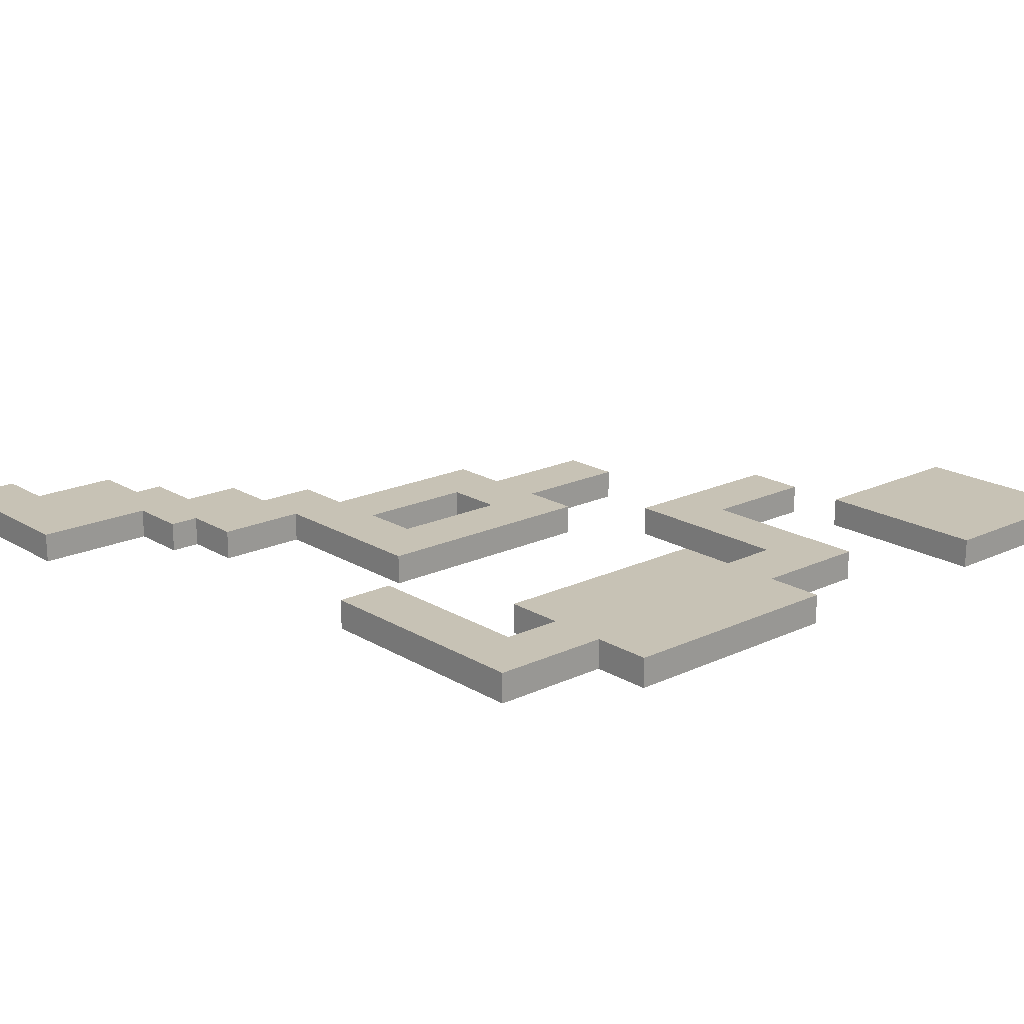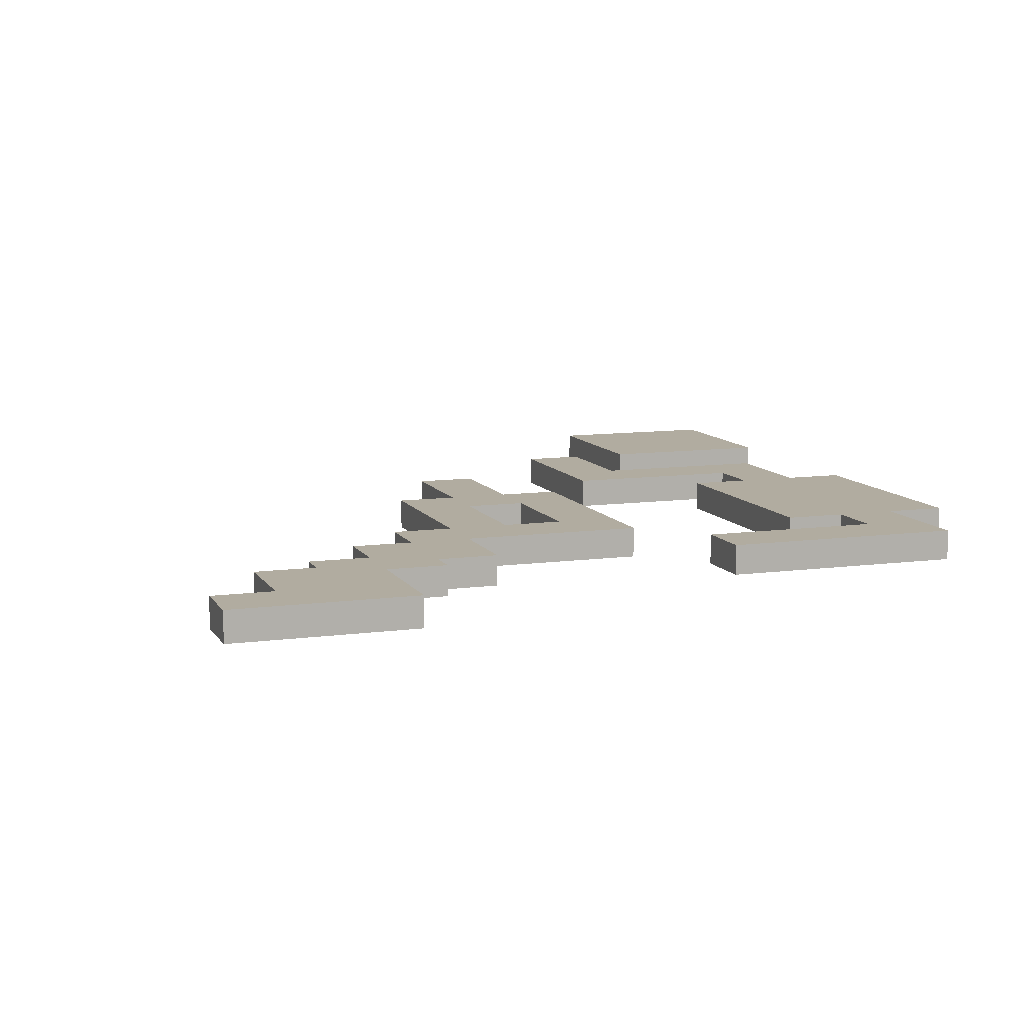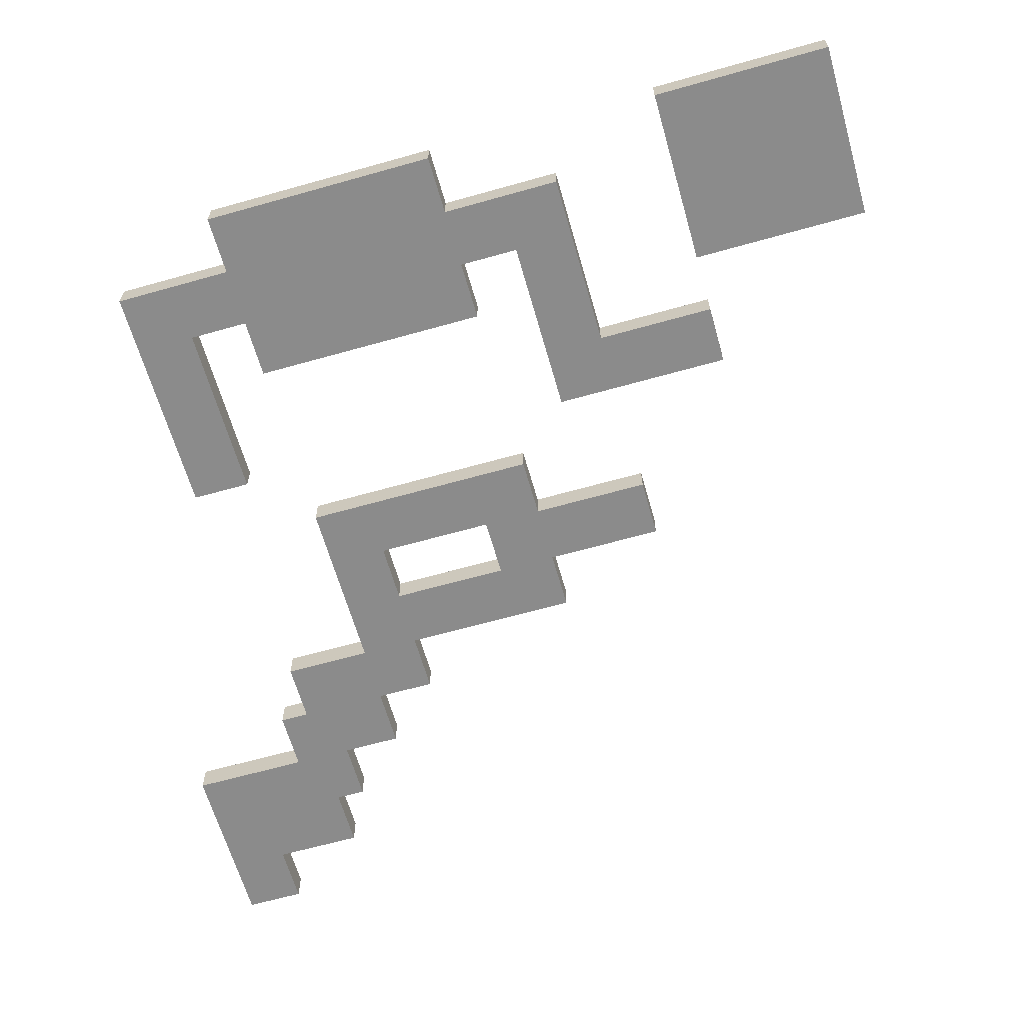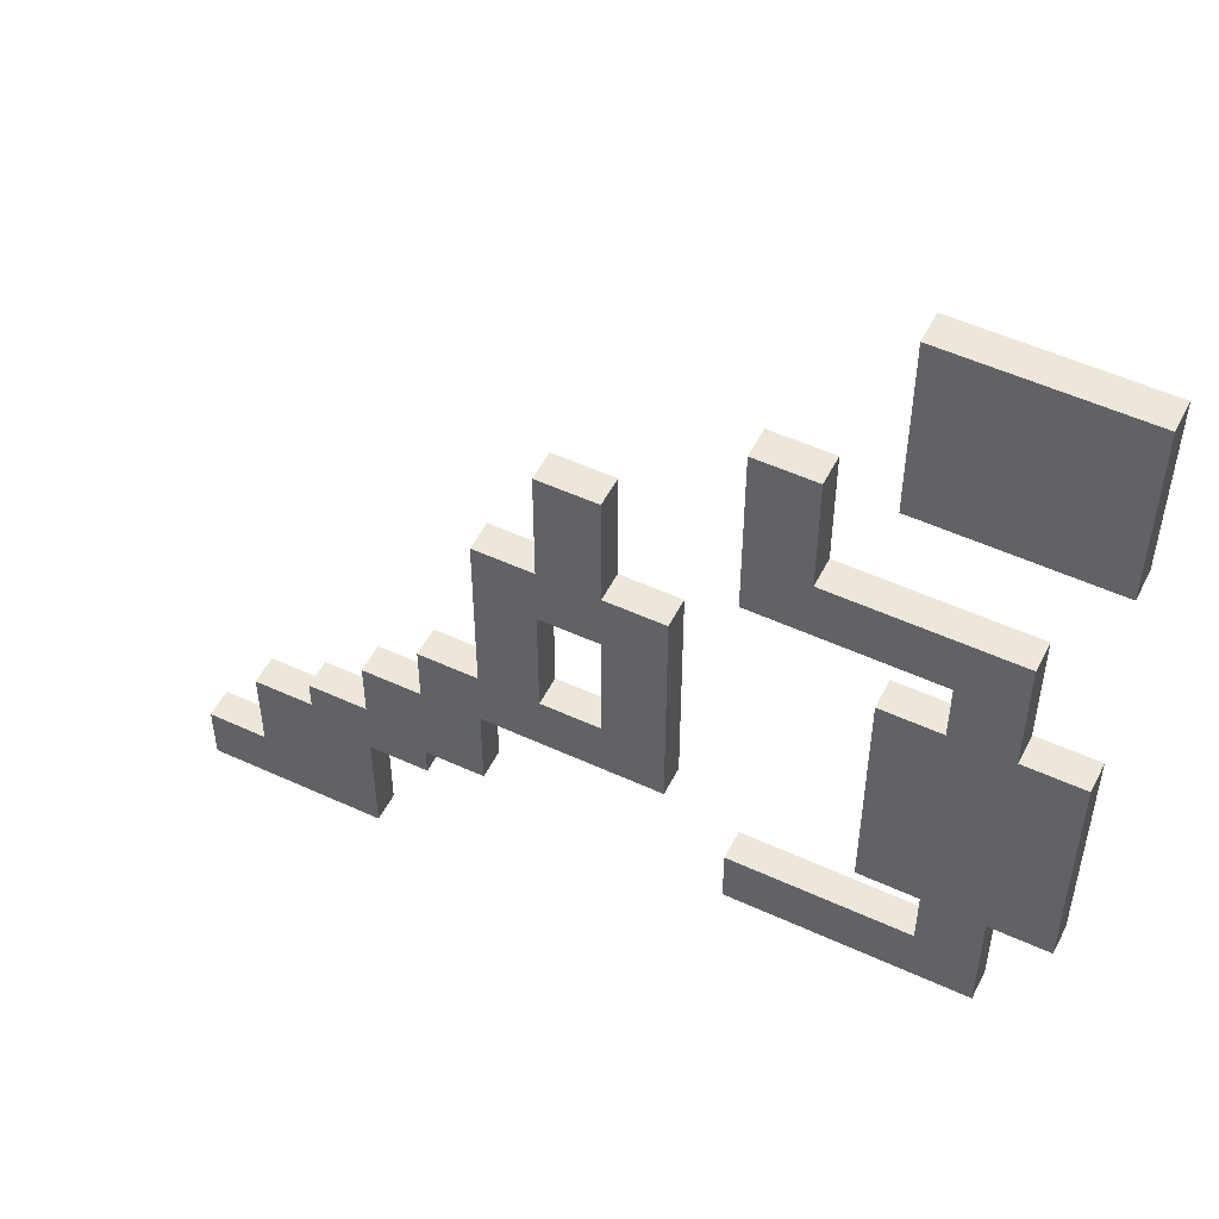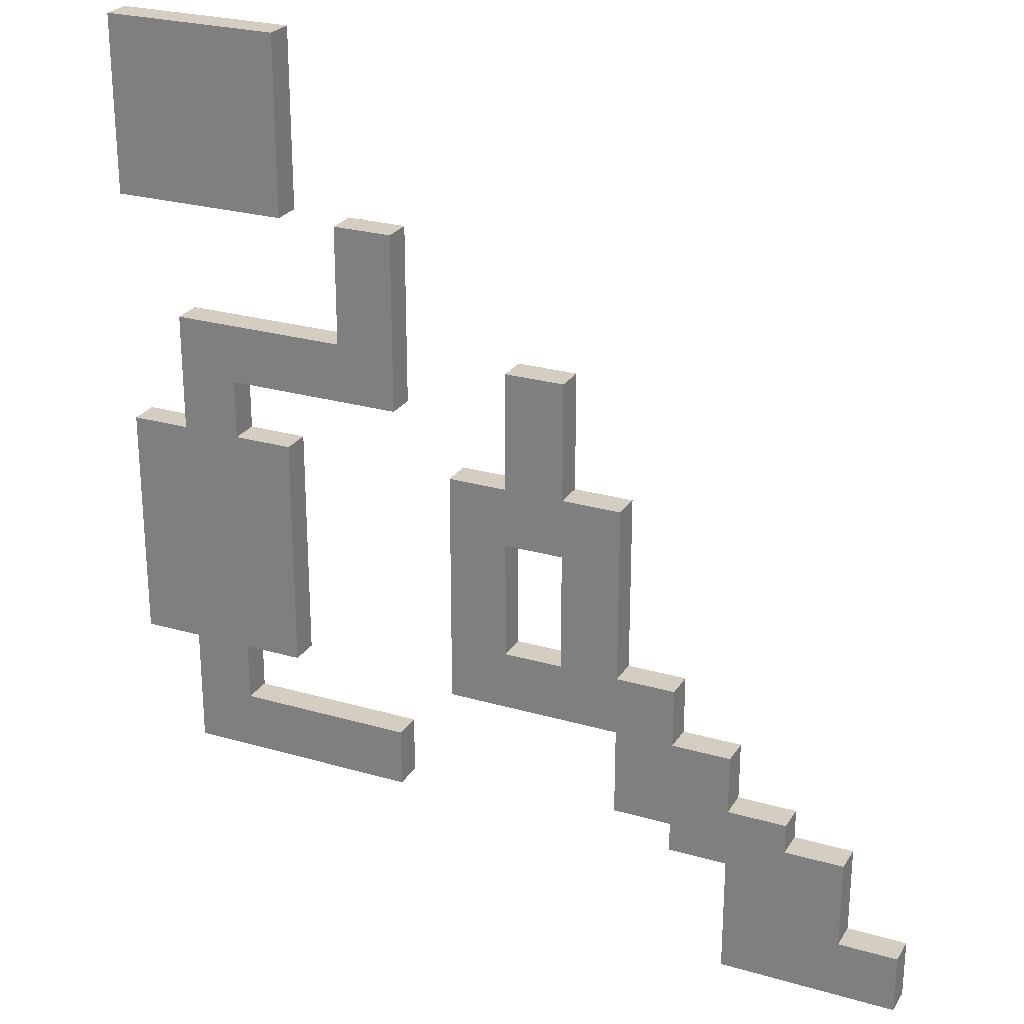
<metadata>
{"format":"obj","ext":"obj","renderer":"f3d","projection":"perspective","resolution":1024,"background":"white","views":[{"elev":19.0,"azim":-131.5,"up":"+Y"},{"elev":10.1,"azim":160.7,"up":"+Y"},{"elev":-63.9,"azim":-74.1,"up":"+Y"},{"elev":52.4,"azim":-153.6,"up":"+Z"},{"elev":25.3,"azim":25.1,"up":"+Z"}]}
</metadata>
<code>
v -18 4 12
v -18 4 10
v -18 4 8
v -18 4 6
v -18 4 -2
v -18 4 -4
v -18 4 -6
v -18 4 -8
v -18 4 -10
v -18 5 12
v -18 5 10
v -18 5 8
v -18 5 6
v -18 5 -2
v -18 5 -4
v -18 5 -6
v -18 5 -8
v -18 5 -10
v -16 4 2
v -16 4 -0
v -16 4 -2
v -16 4 -10
v -16 4 -12
v -16 4 -14
v -16 5 2
v -16 5 -0
v -16 5 -2
v -16 5 -10
v -16 5 -12
v -16 5 -14
v -10 4 6
v -10 4 4
v -10 4 2
v -10 5 6
v -10 5 4
v -10 5 2
v -6 4 -2
v -6 4 -4
v -6 4 -6
v -6 4 -8
v -6 4 -10
v -6 5 -2
v -6 5 -4
v -6 5 -6
v -6 5 -8
v -6 5 -10
v -4 4 2
v -4 4 -0
v -4 4 -2
v -4 5 2
v -4 5 -0
v -4 5 -2
v -2 4 -4
v -2 4 -6
v -2 4 -8
v -2 5 -4
v -2 5 -6
v -2 5 -8
v 0 4 -10
v 0 4 -13
v 0 5 -10
v 0 5 -13
v 2 4 -13
v 2 4 -14
v 2 5 -13
v 2 5 -14
v 4 4 -14
v 4 4 -16
v 4 4 -18
v 4 5 -14
v 4 5 -16
v 4 5 -18
v -14 4 -0
v -14 4 -2
v -14 4 -10
v -14 4 -12
v -14 5 -0
v -14 5 -2
v -14 5 -10
v -14 5 -12
v -12 4 12
v -12 4 10
v -12 4 8
v -12 4 6
v -12 4 -2
v -12 4 -4
v -12 4 -6
v -12 4 -8
v -12 4 -10
v -12 5 12
v -12 5 10
v -12 5 8
v -12 5 6
v -12 5 -2
v -12 5 -4
v -12 5 -6
v -12 5 -8
v -12 5 -10
v -8 4 6
v -8 4 4
v -8 4 2
v -8 4 -0
v -8 4 -12
v -8 4 -14
v -8 5 6
v -8 5 4
v -8 5 2
v -8 5 -0
v -8 5 -12
v -8 5 -14
v -4 4 -4
v -4 4 -6
v -4 4 -8
v -4 5 -4
v -4 5 -6
v -4 5 -8
v -2 4 2
v -2 4 -0
v -2 4 -2
v -2 5 2
v -2 5 -0
v -2 5 -2
v 0 4 -2
v 0 4 -4
v 0 4 -6
v 0 4 -8
v 0 5 -2
v 0 5 -4
v 0 5 -6
v 0 5 -8
v 2 4 -8
v 2 4 -10
v 2 5 -8
v 2 5 -10
v 4 4 -10
v 4 4 -12
v 4 5 -10
v 4 5 -12
v 6 4 -12
v 6 4 -13
v 6 5 -12
v 6 5 -13
v 8 4 -13
v 8 4 -14
v 8 4 -16
v 8 5 -13
v 8 5 -14
v 8 5 -16
v 10 4 -16
v 10 4 -18
v 10 5 -16
v 10 5 -18
v -18 4 12
v -18 5 12
v -16 4 12
v -16 5 12
v -14 4 12
v -14 5 12
v -12 4 12
v -12 5 12
v -10 4 6
v -10 5 6
v -8 4 6
v -8 5 6
v -16 4 2
v -16 5 2
v -14 4 2
v -14 5 2
v -12 4 2
v -12 5 2
v -10 4 2
v -10 5 2
v -4 4 2
v -4 5 2
v -2 4 2
v -2 5 2
v -18 4 -2
v -18 5 -2
v -16 4 -2
v -16 5 -2
v -14 4 -2
v -14 5 -2
v -12 4 -2
v -12 5 -2
v -6 4 -2
v -6 5 -2
v -4 4 -2
v -4 5 -2
v -2 4 -2
v -2 5 -2
v 0 4 -2
v 0 5 -2
v -4 4 -8
v -4 5 -8
v -2 4 -8
v -2 5 -8
v 0 4 -8
v 0 5 -8
v 2 4 -8
v 2 5 -8
v 2 4 -10
v 2 5 -10
v 4 4 -10
v 4 5 -10
v -14 4 -12
v -14 5 -12
v -12 4 -12
v -12 5 -12
v -10 4 -12
v -10 5 -12
v -8 4 -12
v -8 5 -12
v 4 4 -12
v 4 5 -12
v 6 4 -12
v 6 5 -12
v 6 4 -13
v 6 5 -13
v 8 4 -13
v 8 5 -13
v 8 4 -16
v 8 5 -16
v 10 4 -16
v 10 5 -16
v -18 4 6
v -18 5 6
v -16 4 6
v -16 5 6
v -14 4 6
v -14 5 6
v -12 4 6
v -12 5 6
v -14 4 -0
v -14 5 -0
v -12 4 -0
v -12 5 -0
v -10 4 -0
v -10 5 -0
v -8 4 -0
v -8 5 -0
v -4 4 -4
v -4 5 -4
v -2 4 -4
v -2 5 -4
v -18 4 -10
v -18 5 -10
v -16 4 -10
v -16 5 -10
v -14 4 -10
v -14 5 -10
v -12 4 -10
v -12 5 -10
v -6 4 -10
v -6 5 -10
v -4 4 -10
v -4 5 -10
v -2 4 -10
v -2 5 -10
v 0 4 -10
v 0 5 -10
v 0 4 -13
v 0 5 -13
v 2 4 -13
v 2 5 -13
v -16 4 -14
v -16 5 -14
v -14 4 -14
v -14 5 -14
v -12 4 -14
v -12 5 -14
v -10 4 -14
v -10 5 -14
v -8 4 -14
v -8 5 -14
v 2 4 -14
v 2 5 -14
v 4 4 -14
v 4 5 -14
v 4 4 -18
v 4 5 -18
v 6 4 -18
v 6 5 -18
v 8 4 -18
v 8 5 -18
v 10 4 -18
v 10 5 -18
v -18 4 12
v -16 4 12
v -14 4 12
v -12 4 12
v -18 4 10
v -16 4 10
v -14 4 10
v -12 4 10
v -18 4 8
v -16 4 8
v -14 4 8
v -12 4 8
v -18 4 6
v -16 4 6
v -14 4 6
v -12 4 6
v -10 4 6
v -8 4 6
v -10 4 4
v -8 4 4
v -16 4 2
v -14 4 2
v -12 4 2
v -10 4 2
v -8 4 2
v -4 4 2
v -2 4 2
v -16 4 -0
v -14 4 -0
v -12 4 -0
v -10 4 -0
v -8 4 -0
v -4 4 -0
v -2 4 -0
v -18 4 -2
v -16 4 -2
v -14 4 -2
v -12 4 -2
v -6 4 -2
v -4 4 -2
v -2 4 -2
v 0 4 -2
v -18 4 -4
v -16 4 -4
v -14 4 -4
v -12 4 -4
v -6 4 -4
v -4 4 -4
v -2 4 -4
v 0 4 -4
v -18 4 -6
v -16 4 -6
v -14 4 -6
v -12 4 -6
v -6 4 -6
v -4 4 -6
v -2 4 -6
v 0 4 -6
v -18 4 -8
v -16 4 -8
v -14 4 -8
v -12 4 -8
v -6 4 -8
v -4 4 -8
v -2 4 -8
v 0 4 -8
v 2 4 -8
v -18 4 -10
v -16 4 -10
v -14 4 -10
v -12 4 -10
v -6 4 -10
v -4 4 -10
v -2 4 -10
v 0 4 -10
v 2 4 -10
v 4 4 -10
v -16 4 -12
v -14 4 -12
v -12 4 -12
v -10 4 -12
v -8 4 -12
v 2 4 -12
v 4 4 -12
v 6 4 -12
v 0 4 -13
v 2 4 -13
v 6 4 -13
v 8 4 -13
v -16 4 -14
v -14 4 -14
v -12 4 -14
v -10 4 -14
v -8 4 -14
v 2 4 -14
v 4 4 -14
v 6 4 -14
v 8 4 -14
v 4 4 -16
v 6 4 -16
v 8 4 -16
v 10 4 -16
v 4 4 -18
v 6 4 -18
v 8 4 -18
v 10 4 -18
v -18 5 12
v -16 5 12
v -14 5 12
v -12 5 12
v -18 5 10
v -16 5 10
v -14 5 10
v -12 5 10
v -18 5 8
v -16 5 8
v -14 5 8
v -12 5 8
v -18 5 6
v -16 5 6
v -14 5 6
v -12 5 6
v -10 5 6
v -8 5 6
v -10 5 4
v -8 5 4
v -16 5 2
v -14 5 2
v -12 5 2
v -10 5 2
v -8 5 2
v -4 5 2
v -2 5 2
v -16 5 -0
v -14 5 -0
v -12 5 -0
v -10 5 -0
v -8 5 -0
v -4 5 -0
v -2 5 -0
v -18 5 -2
v -16 5 -2
v -14 5 -2
v -12 5 -2
v -6 5 -2
v -4 5 -2
v -2 5 -2
v 0 5 -2
v -18 5 -4
v -16 5 -4
v -14 5 -4
v -12 5 -4
v -6 5 -4
v -4 5 -4
v -2 5 -4
v 0 5 -4
v -18 5 -6
v -16 5 -6
v -14 5 -6
v -12 5 -6
v -6 5 -6
v -4 5 -6
v -2 5 -6
v 0 5 -6
v -18 5 -8
v -16 5 -8
v -14 5 -8
v -12 5 -8
v -6 5 -8
v -4 5 -8
v -2 5 -8
v 0 5 -8
v 2 5 -8
v -18 5 -10
v -16 5 -10
v -14 5 -10
v -12 5 -10
v -6 5 -10
v -4 5 -10
v -2 5 -10
v 0 5 -10
v 2 5 -10
v 4 5 -10
v -16 5 -12
v -14 5 -12
v -12 5 -12
v -10 5 -12
v -8 5 -12
v 2 5 -12
v 4 5 -12
v 6 5 -12
v 0 5 -13
v 2 5 -13
v 6 5 -13
v 8 5 -13
v -16 5 -14
v -14 5 -14
v -12 5 -14
v -10 5 -14
v -8 5 -14
v 2 5 -14
v 4 5 -14
v 6 5 -14
v 8 5 -14
v 4 5 -16
v 6 5 -16
v 8 5 -16
v 10 5 -16
v 4 5 -18
v 6 5 -18
v 8 5 -18
v 10 5 -18
f 10 2 1
f 11 3 2
f 11 2 10
f 12 4 3
f 12 3 11
f 13 4 12
f 14 6 5
f 15 7 6
f 15 6 14
f 16 8 7
f 16 7 15
f 17 9 8
f 17 8 16
f 18 9 17
f 25 20 19
f 26 21 20
f 26 20 25
f 27 21 26
f 28 23 22
f 29 24 23
f 29 23 28
f 30 24 29
f 34 32 31
f 35 33 32
f 35 32 34
f 36 33 35
f 42 38 37
f 43 39 38
f 43 38 42
f 44 40 39
f 44 39 43
f 45 41 40
f 45 40 44
f 46 41 45
f 50 48 47
f 51 49 48
f 51 48 50
f 52 49 51
f 56 54 53
f 57 55 54
f 57 54 56
f 58 55 57
f 61 60 59
f 62 60 61
f 65 64 63
f 66 64 65
f 70 68 67
f 71 69 68
f 71 68 70
f 72 69 71
f 73 74 77
f 77 74 78
f 75 76 79
f 79 76 80
f 81 82 90
f 82 83 91
f 90 82 91
f 83 84 92
f 91 83 92
f 92 84 93
f 85 86 94
f 86 87 95
f 94 86 95
f 87 88 96
f 95 87 96
f 88 89 97
f 96 88 97
f 97 89 98
f 99 100 105
f 100 101 106
f 105 100 106
f 101 102 107
f 106 101 107
f 107 102 108
f 103 104 109
f 109 104 110
f 111 112 114
f 112 113 115
f 114 112 115
f 115 113 116
f 117 118 120
f 118 119 121
f 120 118 121
f 121 119 122
f 123 124 127
f 124 125 128
f 127 124 128
f 125 126 129
f 128 125 129
f 129 126 130
f 131 132 133
f 133 132 134
f 135 136 137
f 137 136 138
f 139 140 141
f 141 140 142
f 143 144 146
f 144 145 147
f 146 144 147
f 147 145 148
f 149 150 151
f 151 150 152
f 155 154 153
f 156 154 155
f 157 156 155
f 158 156 157
f 159 158 157
f 160 158 159
f 163 162 161
f 164 162 163
f 167 166 165
f 168 166 167
f 169 168 167
f 170 168 169
f 171 170 169
f 172 170 171
f 175 174 173
f 176 174 175
f 179 178 177
f 180 178 179
f 183 182 181
f 184 182 183
f 187 186 185
f 188 186 187
f 191 190 189
f 192 190 191
f 195 194 193
f 196 194 195
f 199 198 197
f 200 198 199
f 203 202 201
f 204 202 203
f 207 206 205
f 208 206 207
f 209 208 207
f 210 208 209
f 211 210 209
f 212 210 211
f 215 214 213
f 216 214 215
f 219 218 217
f 220 218 219
f 223 222 221
f 224 222 223
f 225 226 227
f 227 226 228
f 227 228 229
f 229 228 230
f 229 230 231
f 231 230 232
f 233 234 235
f 235 234 236
f 235 236 237
f 237 236 238
f 237 238 239
f 239 238 240
f 241 242 243
f 243 242 244
f 245 246 247
f 247 246 248
f 249 250 251
f 251 250 252
f 253 254 255
f 255 254 256
f 255 256 257
f 257 256 258
f 257 258 259
f 259 258 260
f 261 262 263
f 263 262 264
f 265 266 267
f 267 266 268
f 267 268 269
f 269 268 270
f 269 270 271
f 271 270 272
f 271 272 273
f 273 272 274
f 275 276 277
f 277 276 278
f 279 280 281
f 281 280 282
f 281 282 283
f 283 282 284
f 283 284 285
f 285 284 286
f 291 288 287
f 292 289 288
f 292 288 291
f 293 290 289
f 293 289 292
f 294 290 293
f 295 292 291
f 296 293 292
f 296 292 295
f 297 294 293
f 297 293 296
f 298 294 297
f 299 296 295
f 300 297 296
f 300 296 299
f 301 298 297
f 301 297 300
f 302 298 301
f 305 304 303
f 306 304 305
f 310 306 305
f 311 306 310
f 314 308 307
f 315 309 308
f 315 308 314
f 316 310 309
f 316 309 315
f 317 311 310
f 317 310 316
f 318 311 317
f 319 313 312
f 320 313 319
f 322 315 314
f 323 315 322
f 326 320 319
f 327 320 326
f 329 322 321
f 330 323 322
f 330 322 329
f 331 324 323
f 331 323 330
f 332 324 331
f 333 326 325
f 334 327 326
f 334 326 333
f 335 328 327
f 335 327 334
f 336 328 335
f 337 330 329
f 338 331 330
f 338 330 337
f 339 332 331
f 339 331 338
f 340 332 339
f 341 334 333
f 342 334 341
f 343 336 335
f 344 336 343
f 345 338 337
f 346 339 338
f 346 338 345
f 347 340 339
f 347 339 346
f 348 340 347
f 349 342 341
f 350 342 349
f 351 344 343
f 352 344 351
f 354 346 345
f 355 347 346
f 355 346 354
f 356 348 347
f 356 347 355
f 357 348 356
f 358 350 349
f 359 351 350
f 359 350 358
f 360 352 351
f 360 351 359
f 361 353 352
f 361 352 360
f 362 353 361
f 364 356 355
f 365 356 364
f 369 363 362
f 369 362 361
f 370 363 369
f 372 369 361
f 372 370 369
f 373 370 372
f 374 371 370
f 376 365 364
f 377 366 365
f 377 365 376
f 378 367 366
f 378 366 377
f 379 368 367
f 379 367 378
f 380 368 379
f 381 370 373
f 382 374 370
f 382 370 381
f 383 375 374
f 383 374 382
f 384 375 383
f 385 383 382
f 386 384 383
f 386 383 385
f 387 384 386
f 389 386 385
f 390 387 386
f 390 386 389
f 391 388 387
f 391 387 390
f 392 388 391
f 393 394 397
f 394 395 398
f 397 394 398
f 395 396 399
f 398 395 399
f 399 396 400
f 397 398 401
f 398 399 402
f 401 398 402
f 399 400 403
f 402 399 403
f 403 400 404
f 401 402 405
f 402 403 406
f 405 402 406
f 403 404 407
f 406 403 407
f 407 404 408
f 409 410 411
f 411 410 412
f 411 412 416
f 416 412 417
f 413 414 420
f 414 415 421
f 420 414 421
f 415 416 422
f 421 415 422
f 416 417 423
f 422 416 423
f 423 417 424
f 418 419 425
f 425 419 426
f 420 421 428
f 428 421 429
f 425 426 432
f 432 426 433
f 427 428 435
f 428 429 436
f 435 428 436
f 429 430 437
f 436 429 437
f 437 430 438
f 431 432 439
f 432 433 440
f 439 432 440
f 433 434 441
f 440 433 441
f 441 434 442
f 435 436 443
f 436 437 444
f 443 436 444
f 437 438 445
f 444 437 445
f 445 438 446
f 439 440 447
f 447 440 448
f 441 442 449
f 449 442 450
f 443 444 451
f 444 445 452
f 451 444 452
f 445 446 453
f 452 445 453
f 453 446 454
f 447 448 455
f 455 448 456
f 449 450 457
f 457 450 458
f 451 452 460
f 452 453 461
f 460 452 461
f 453 454 462
f 461 453 462
f 462 454 463
f 455 456 464
f 456 457 465
f 464 456 465
f 457 458 466
f 465 457 466
f 458 459 467
f 466 458 467
f 467 459 468
f 461 462 470
f 470 462 471
f 468 469 475
f 467 468 475
f 475 469 476
f 467 475 478
f 475 476 478
f 478 476 479
f 476 477 480
f 470 471 482
f 471 472 483
f 482 471 483
f 472 473 484
f 483 472 484
f 473 474 485
f 484 473 485
f 485 474 486
f 479 476 487
f 476 480 488
f 487 476 488
f 480 481 489
f 488 480 489
f 489 481 490
f 488 489 491
f 489 490 492
f 491 489 492
f 492 490 493
f 491 492 495
f 492 493 496
f 495 492 496
f 493 494 497
f 496 493 497
f 497 494 498

</code>
